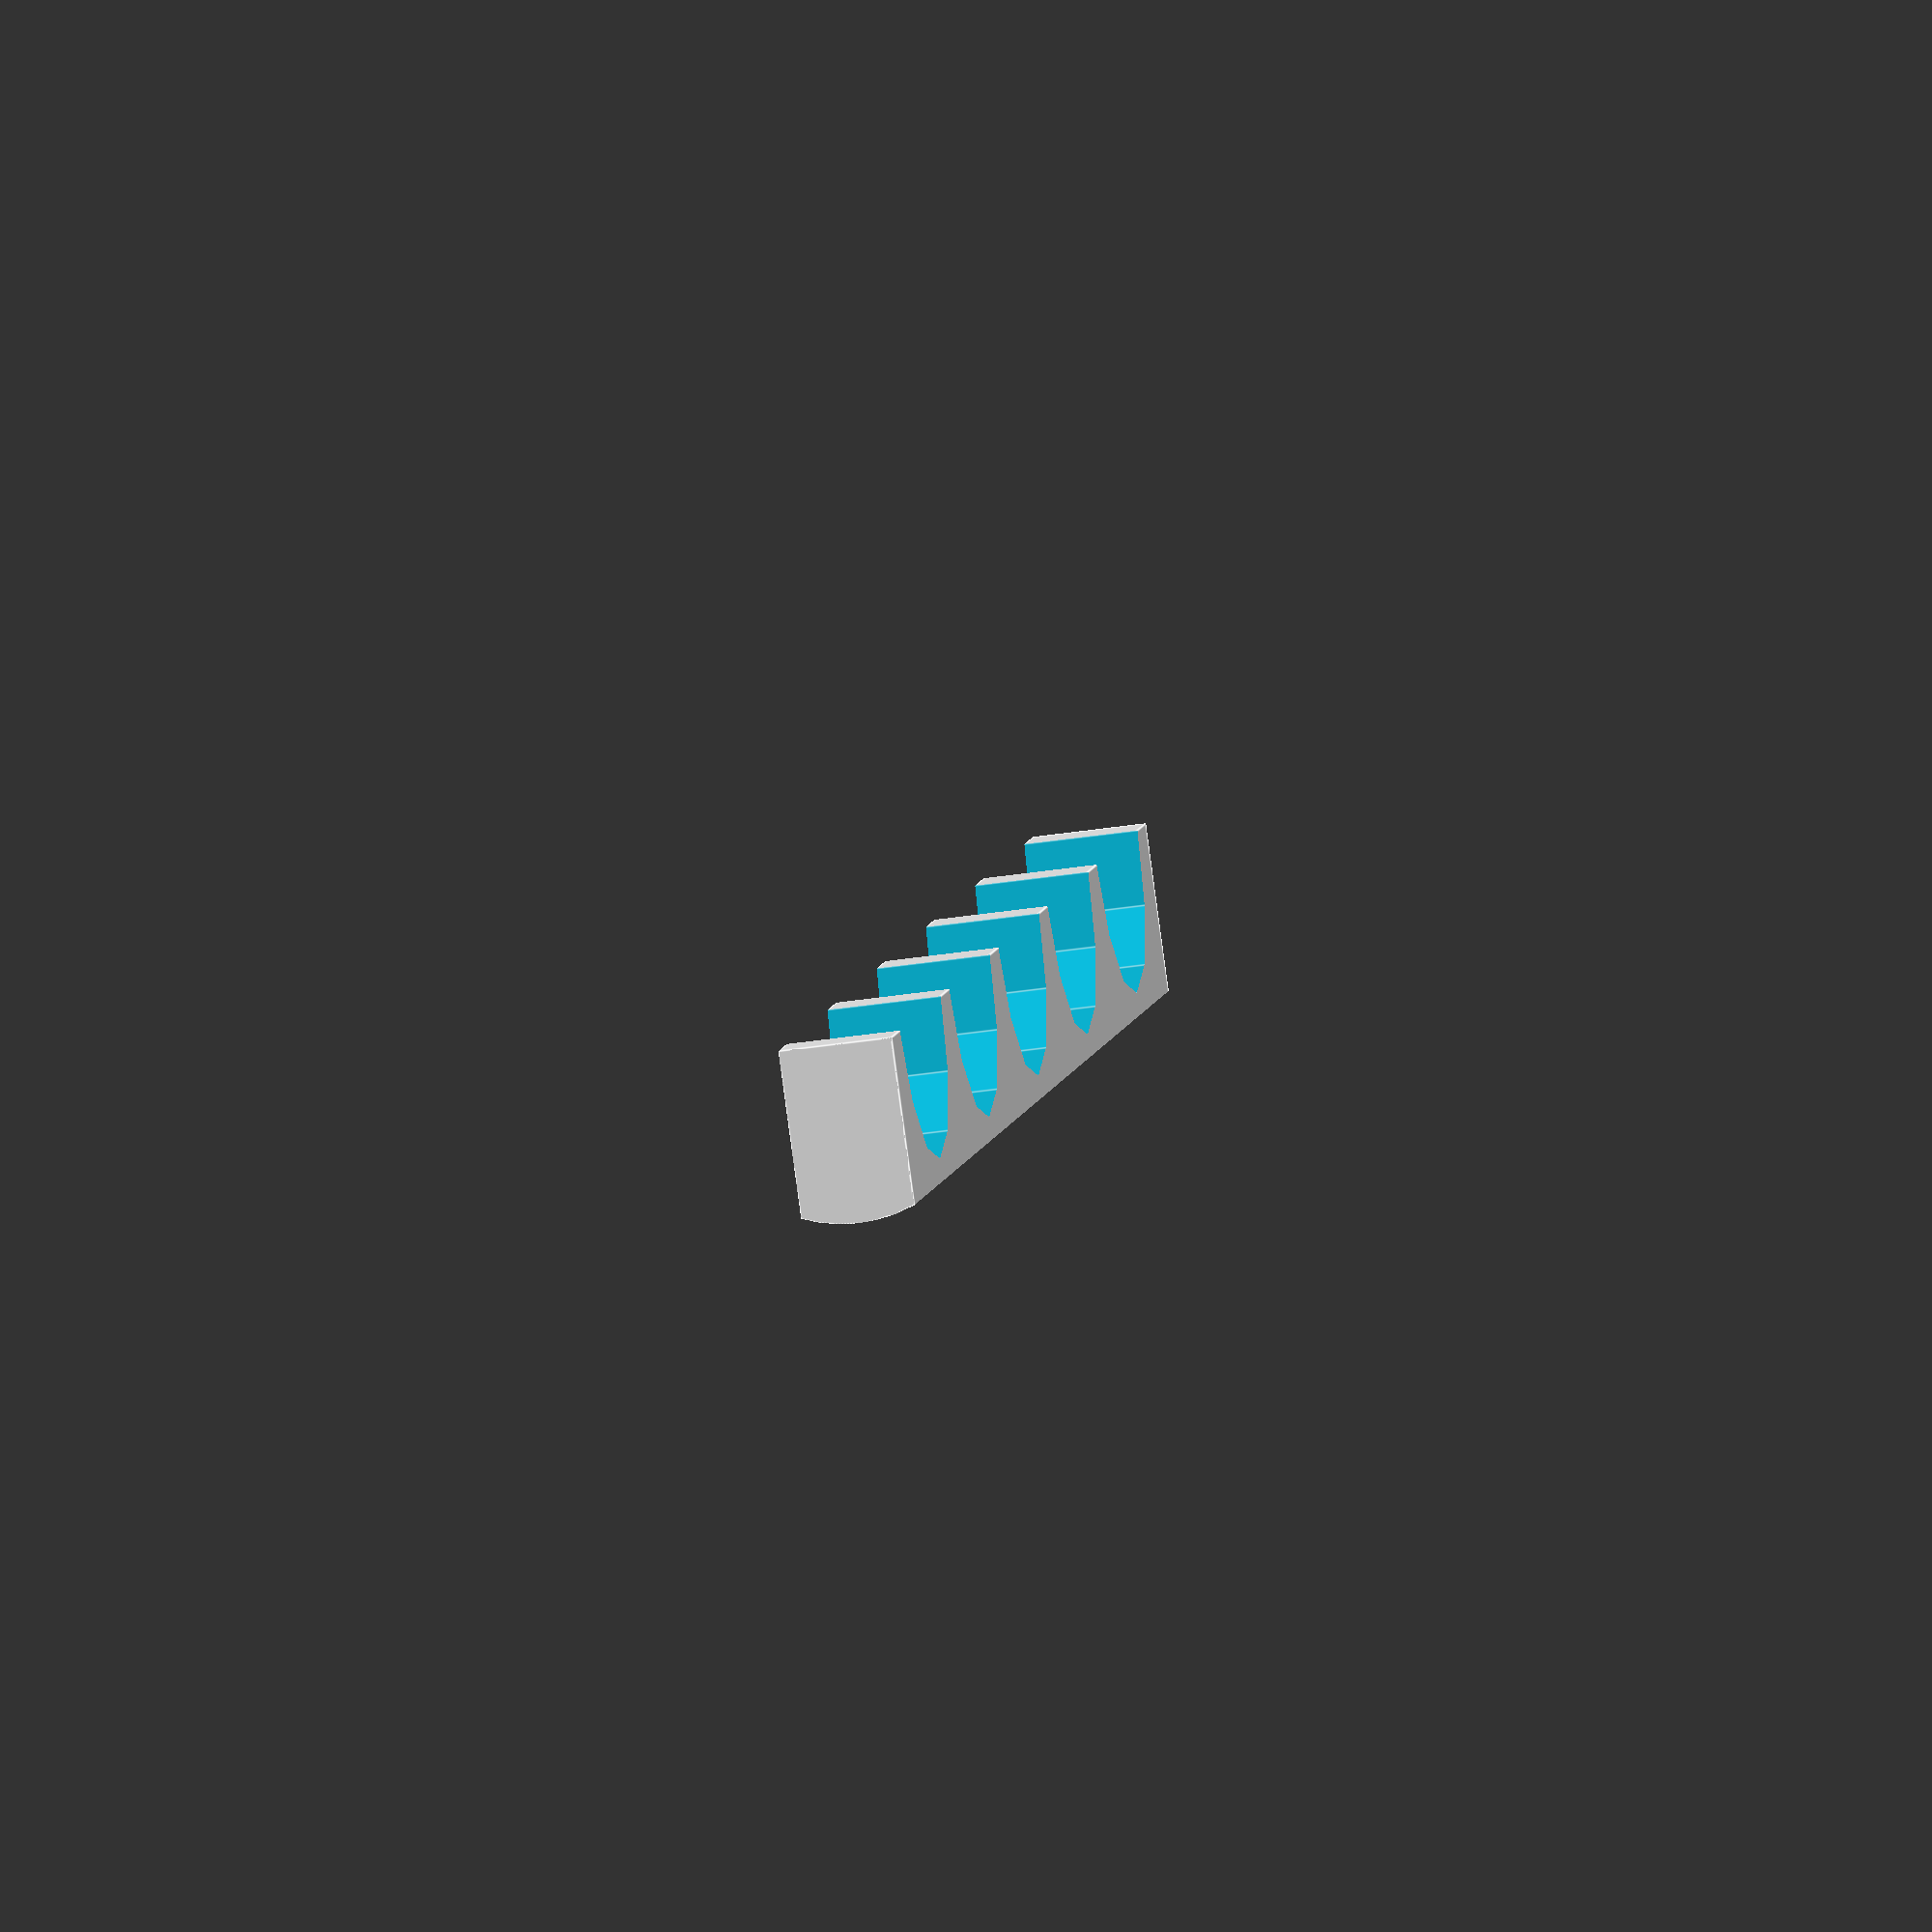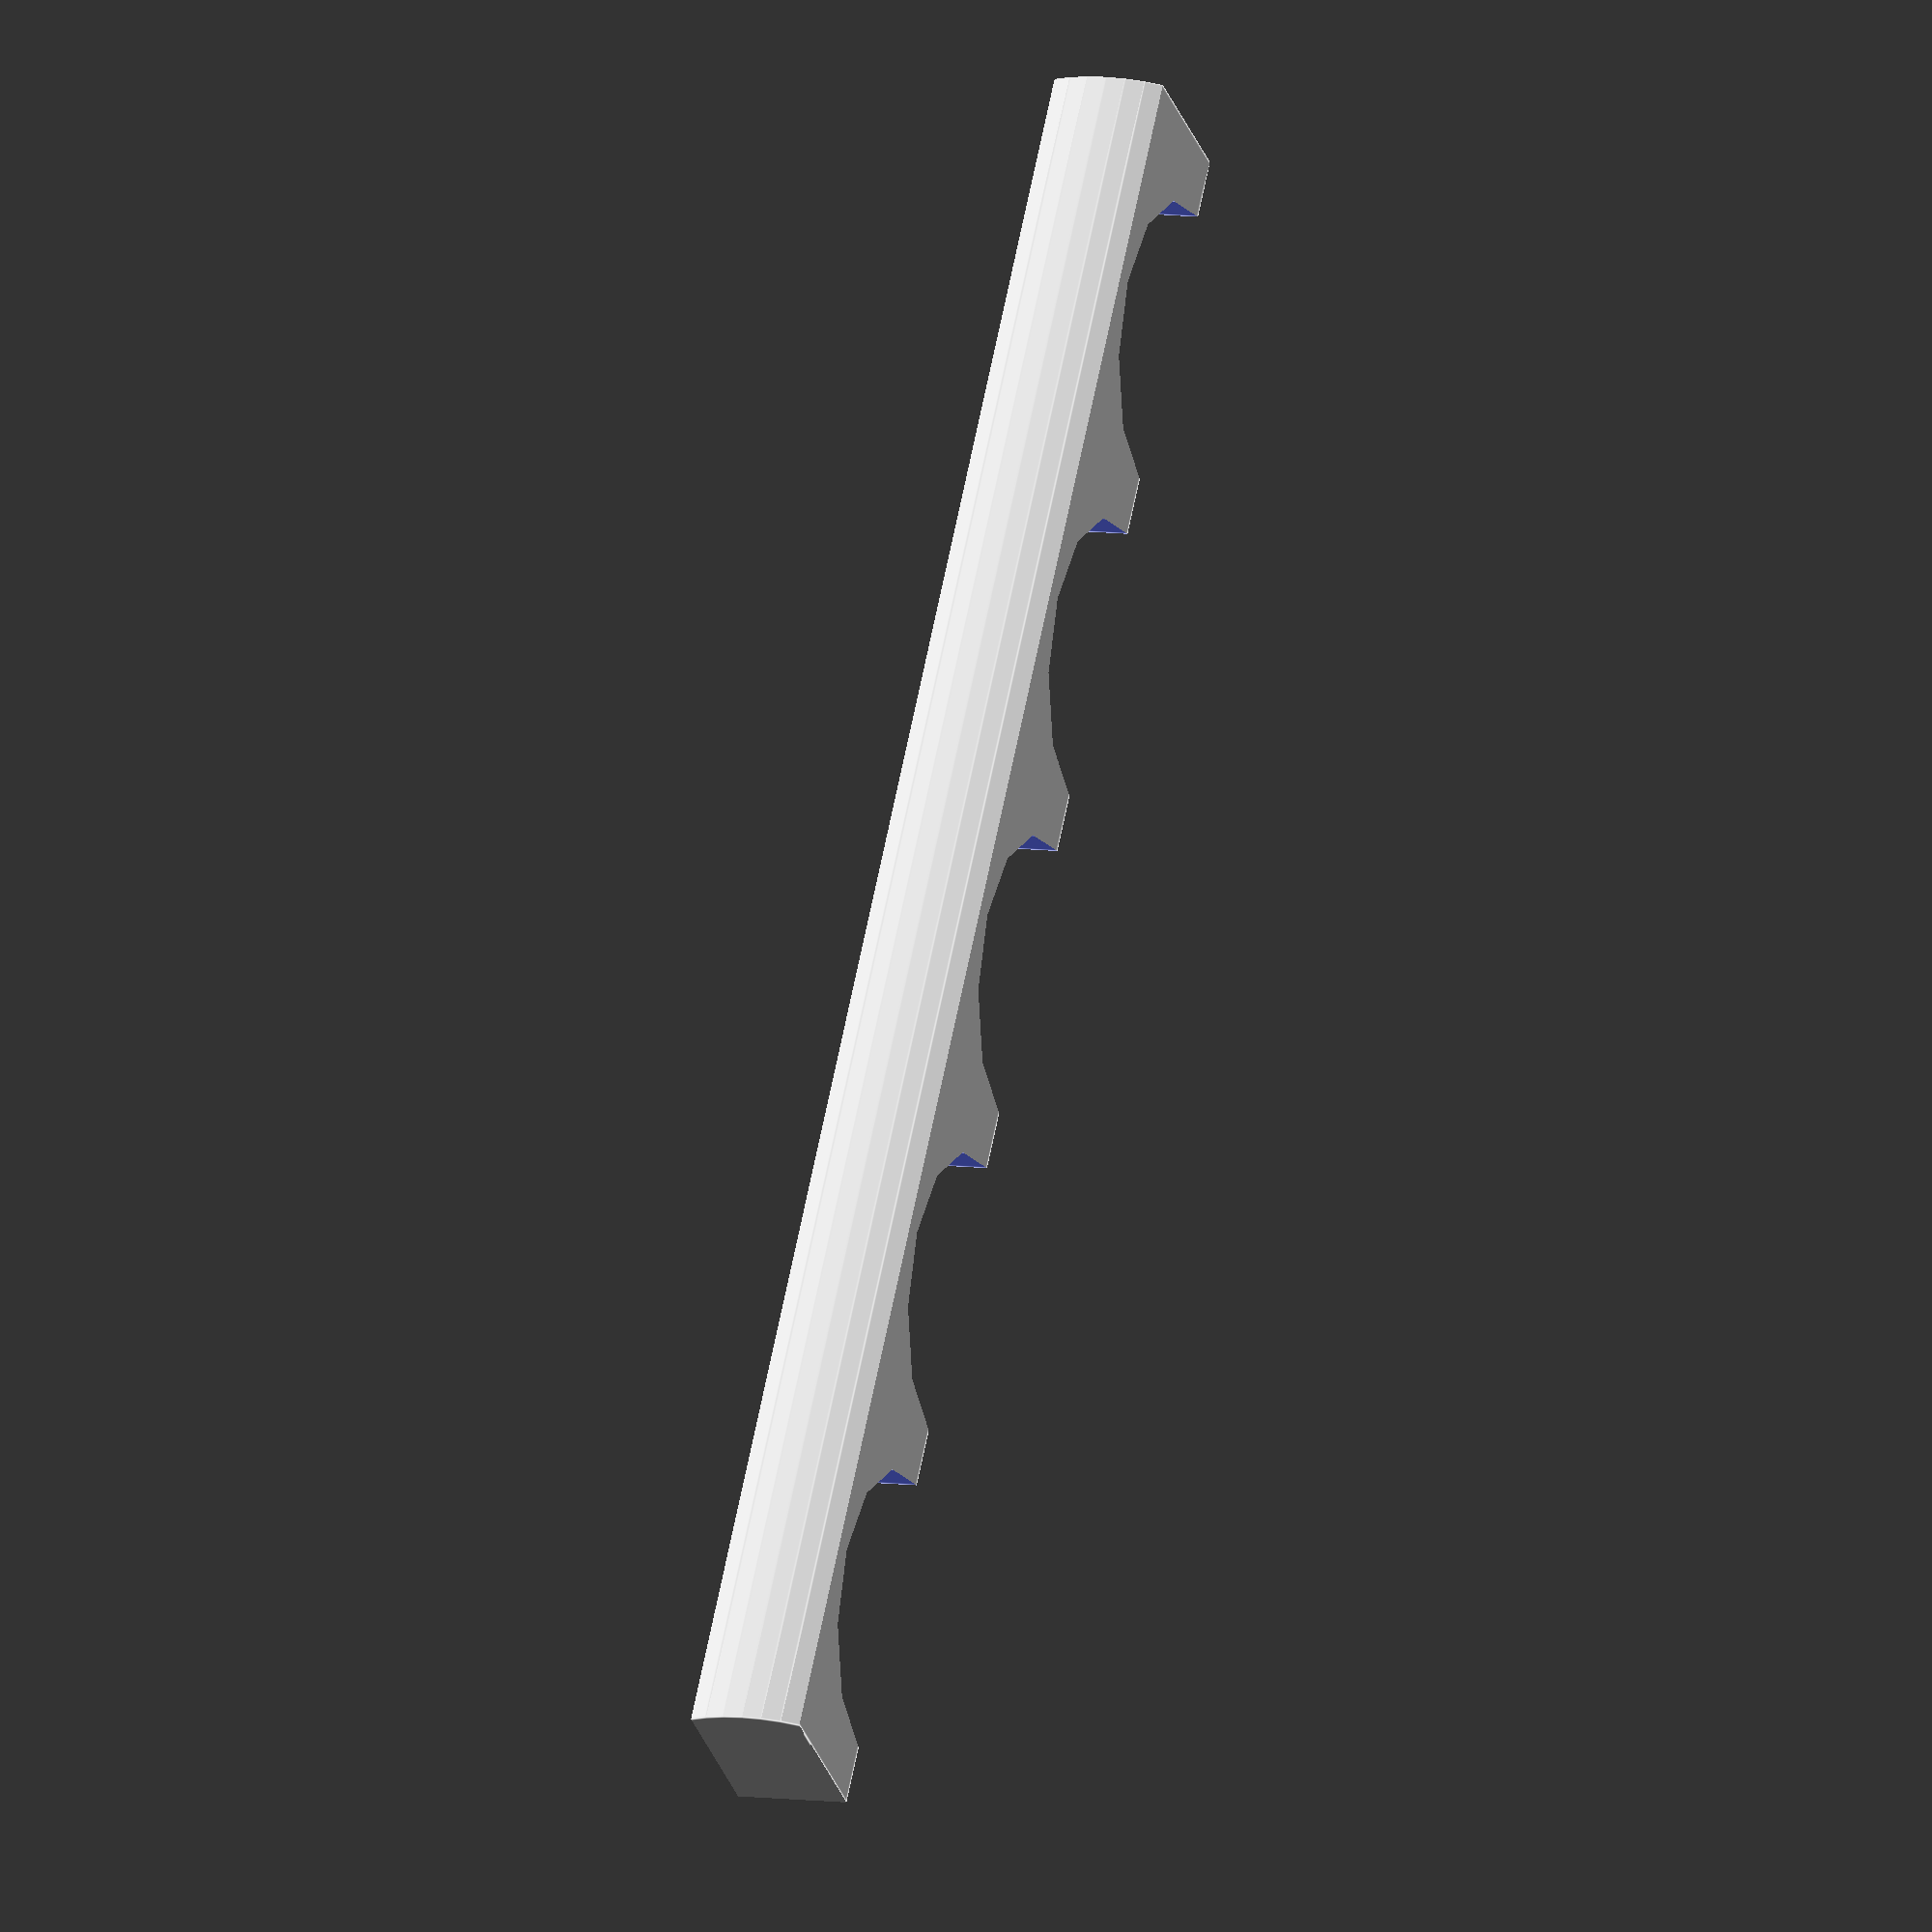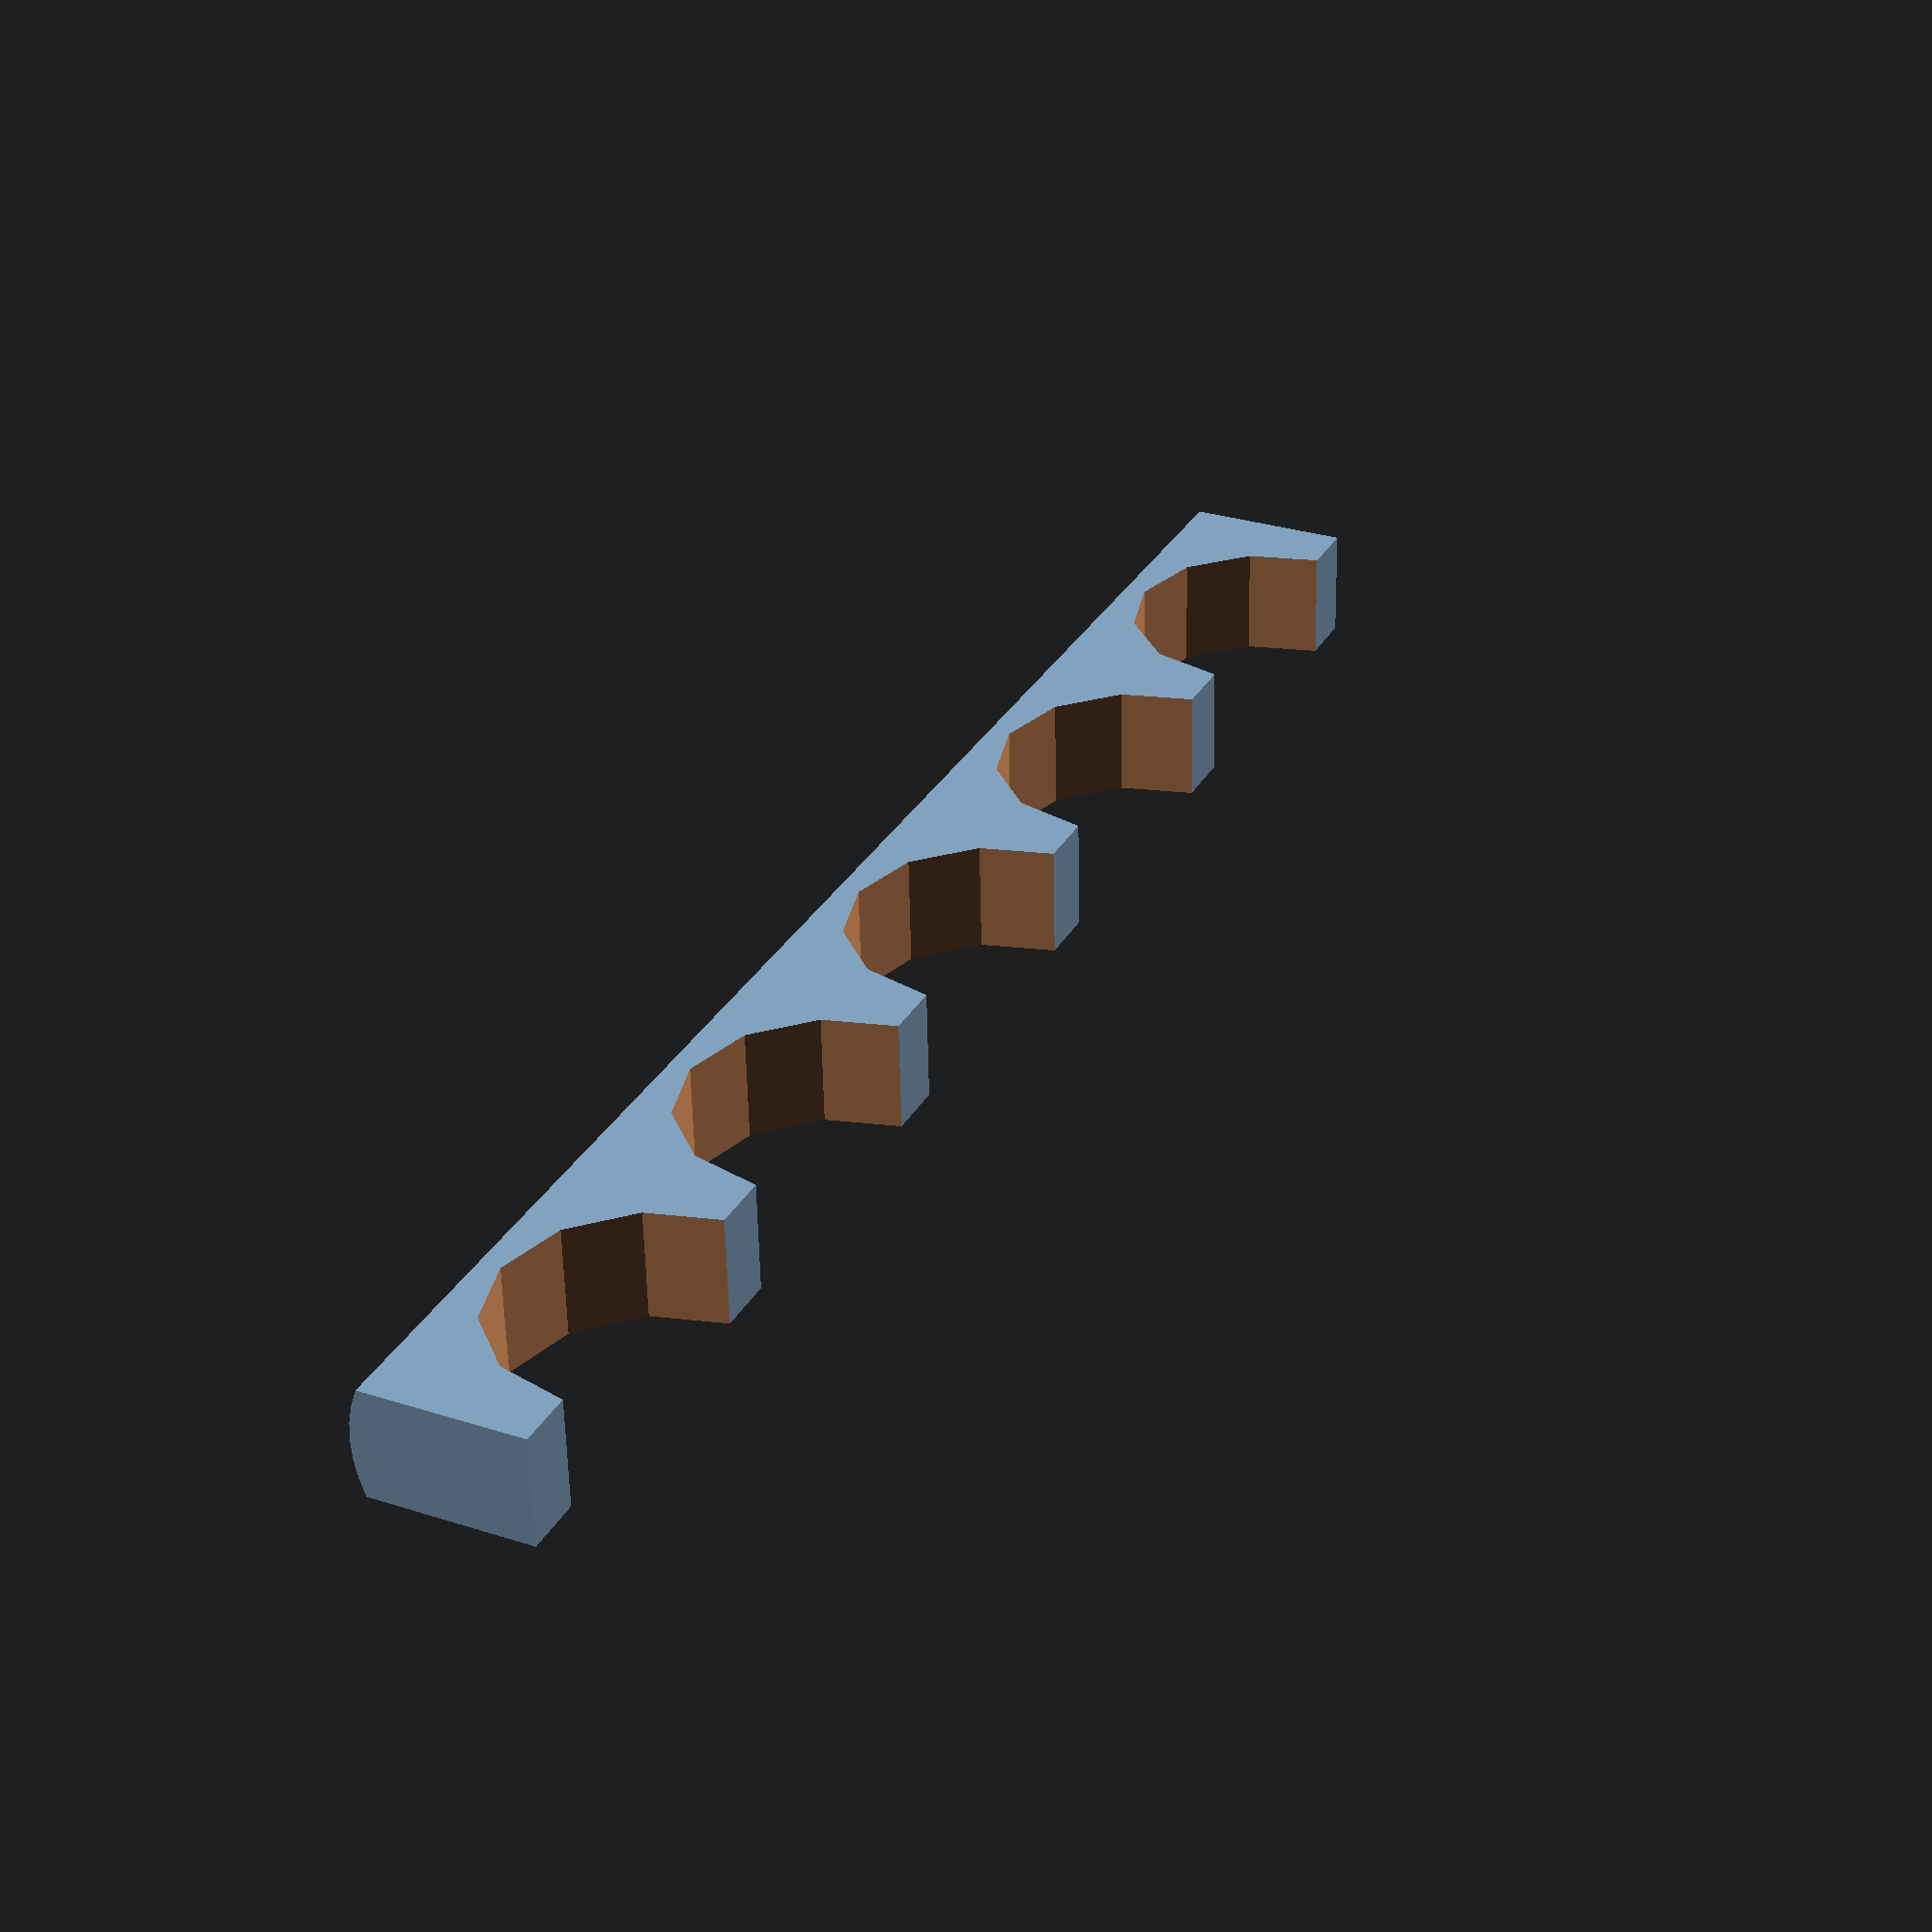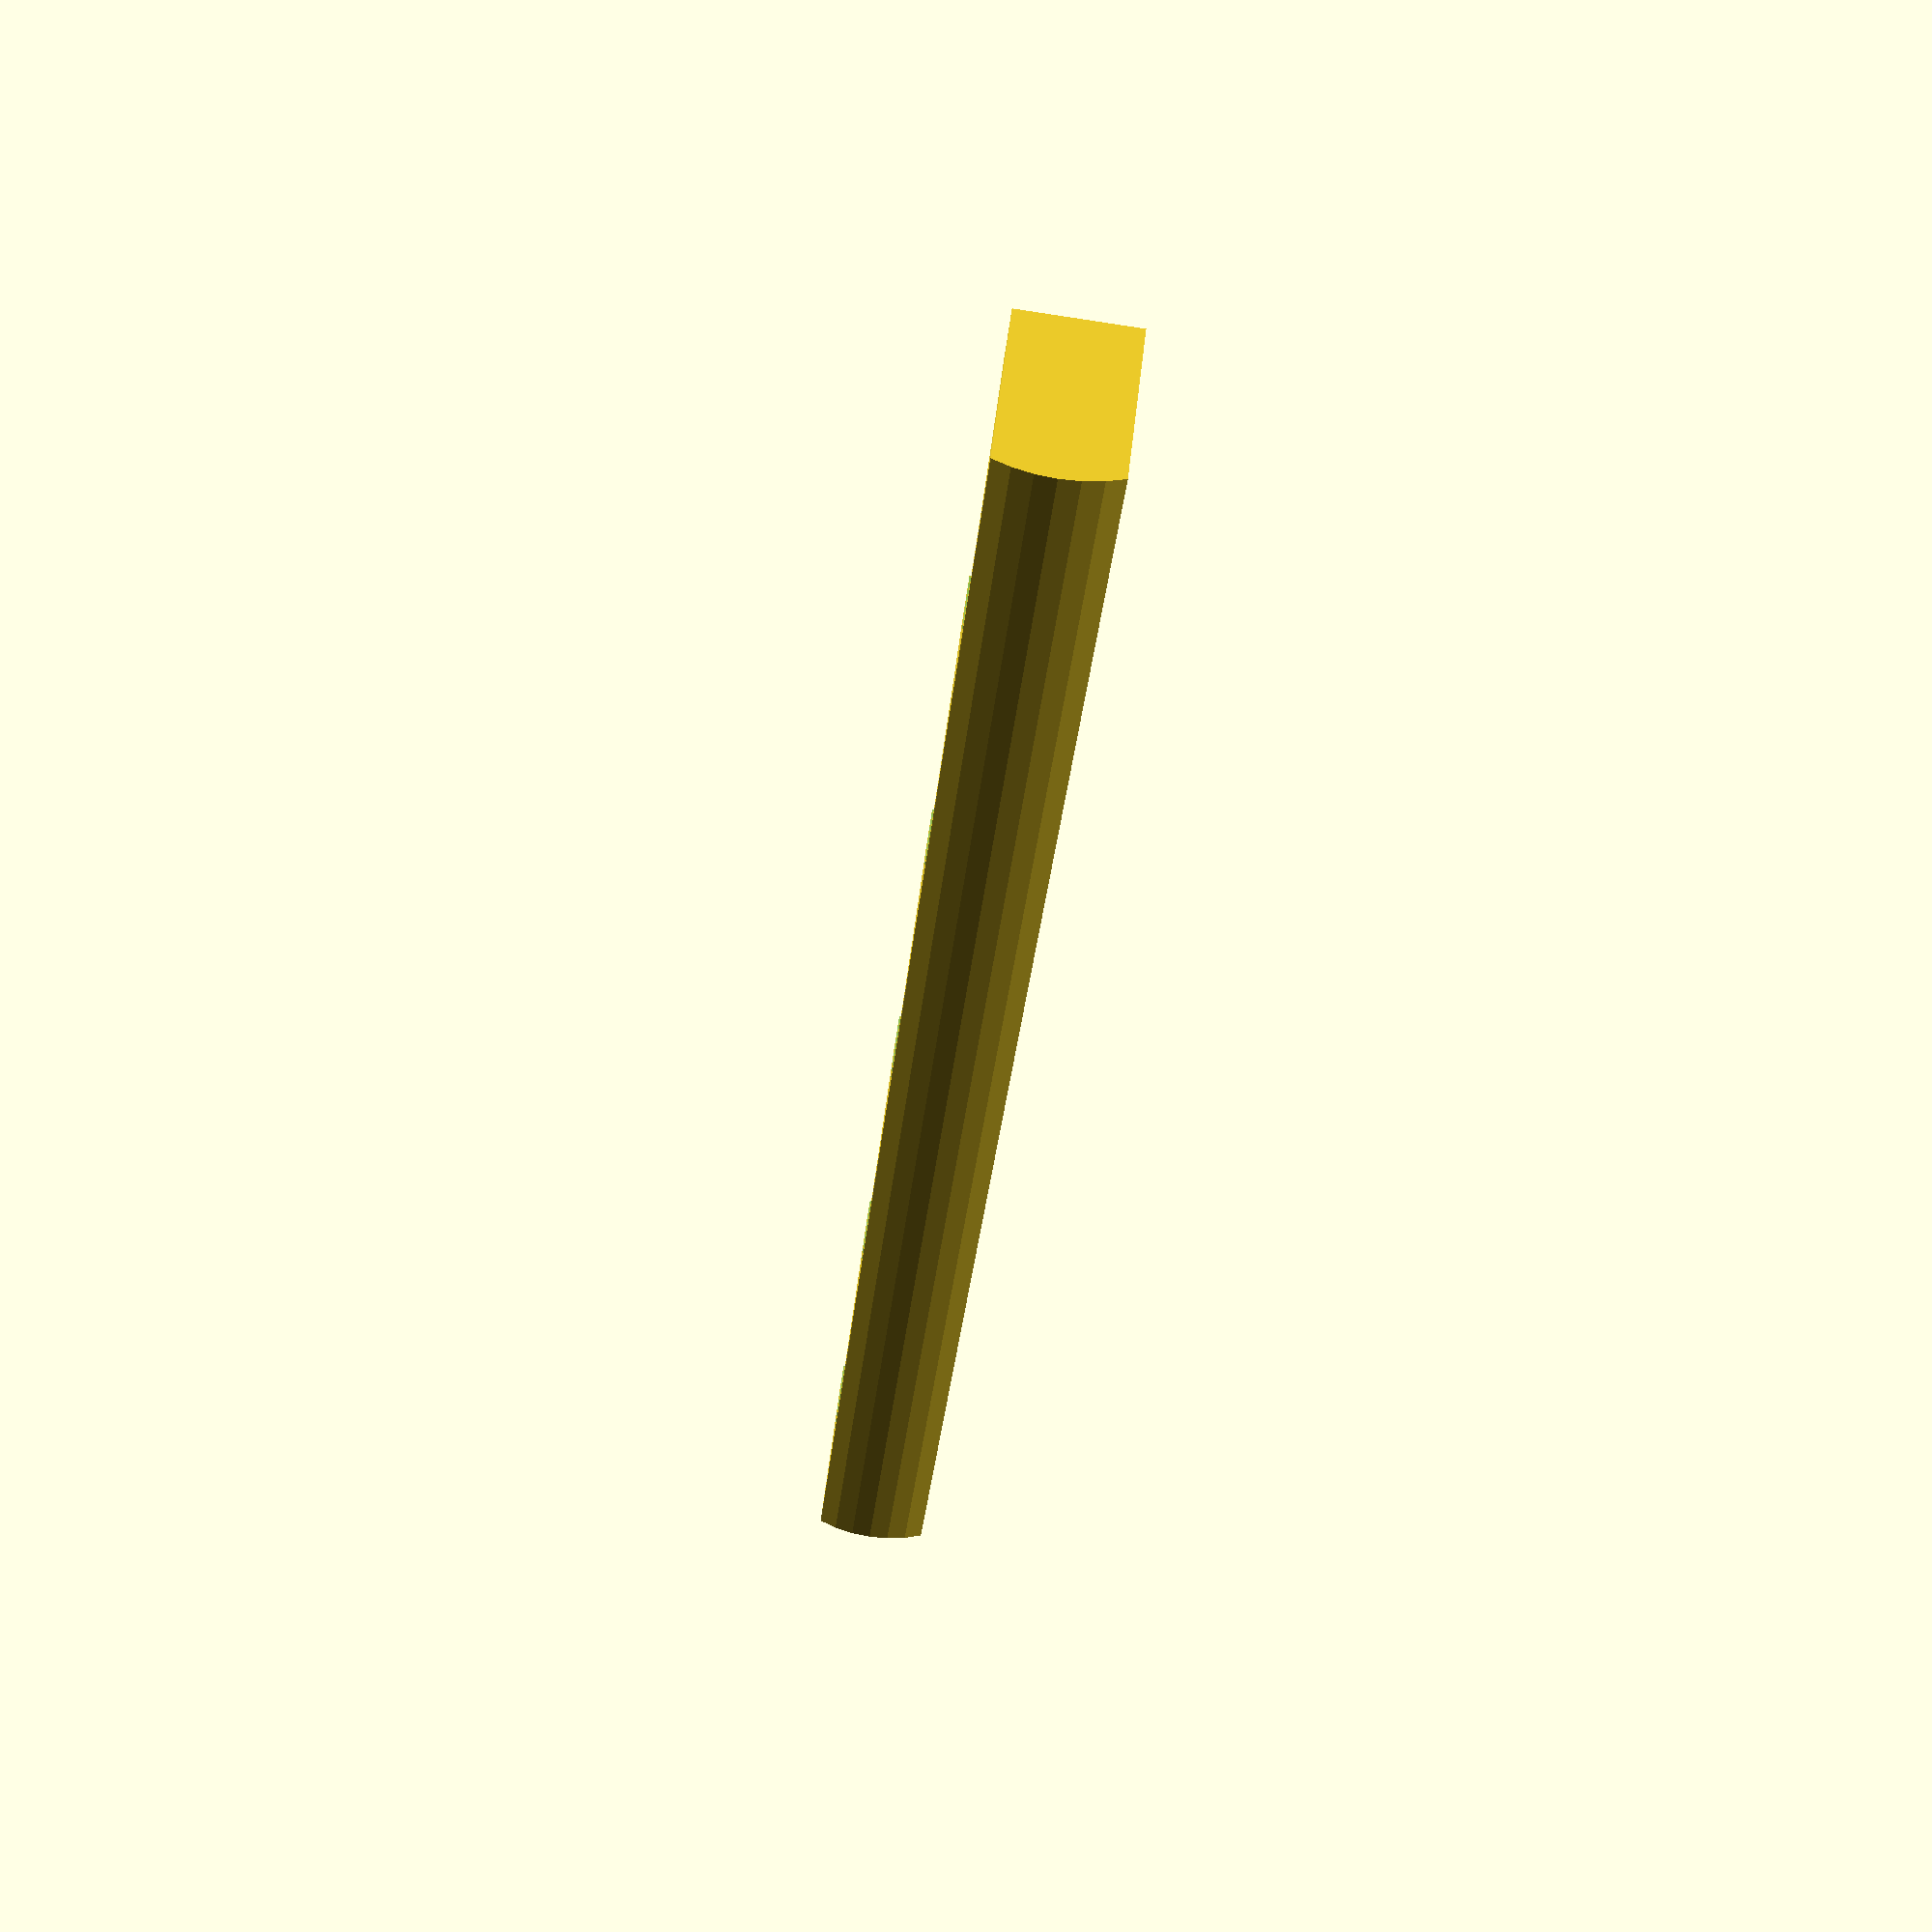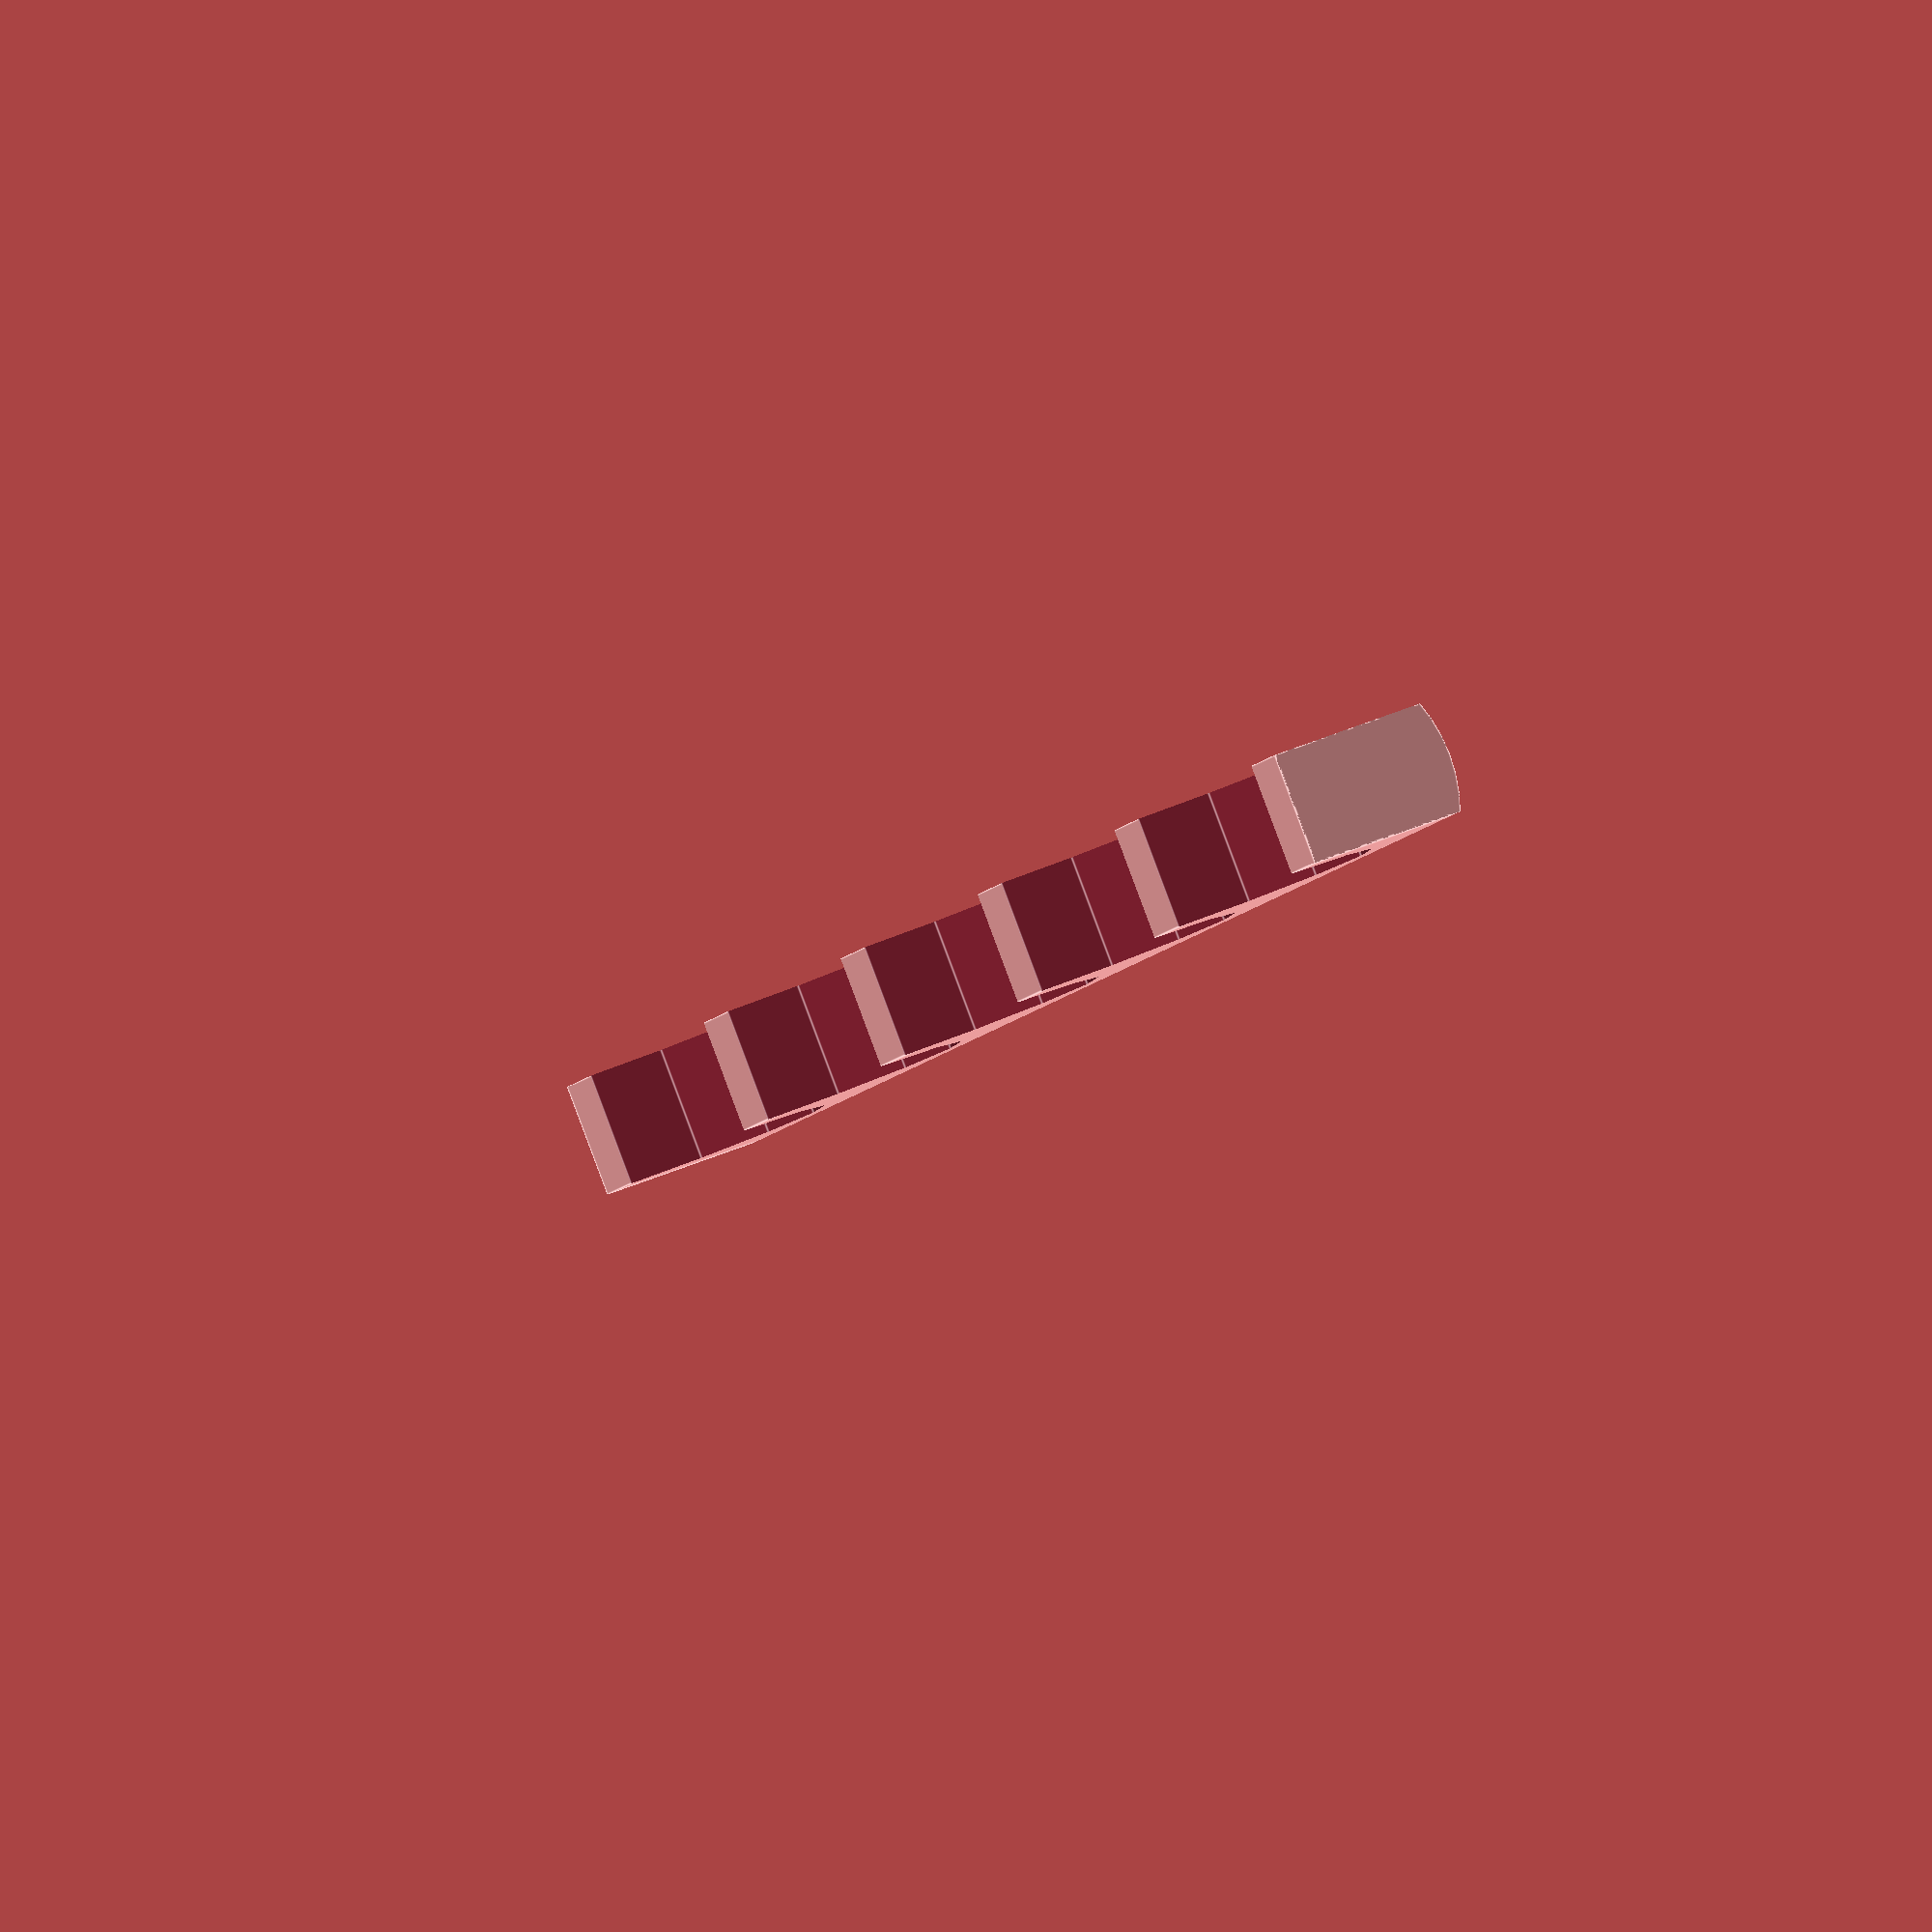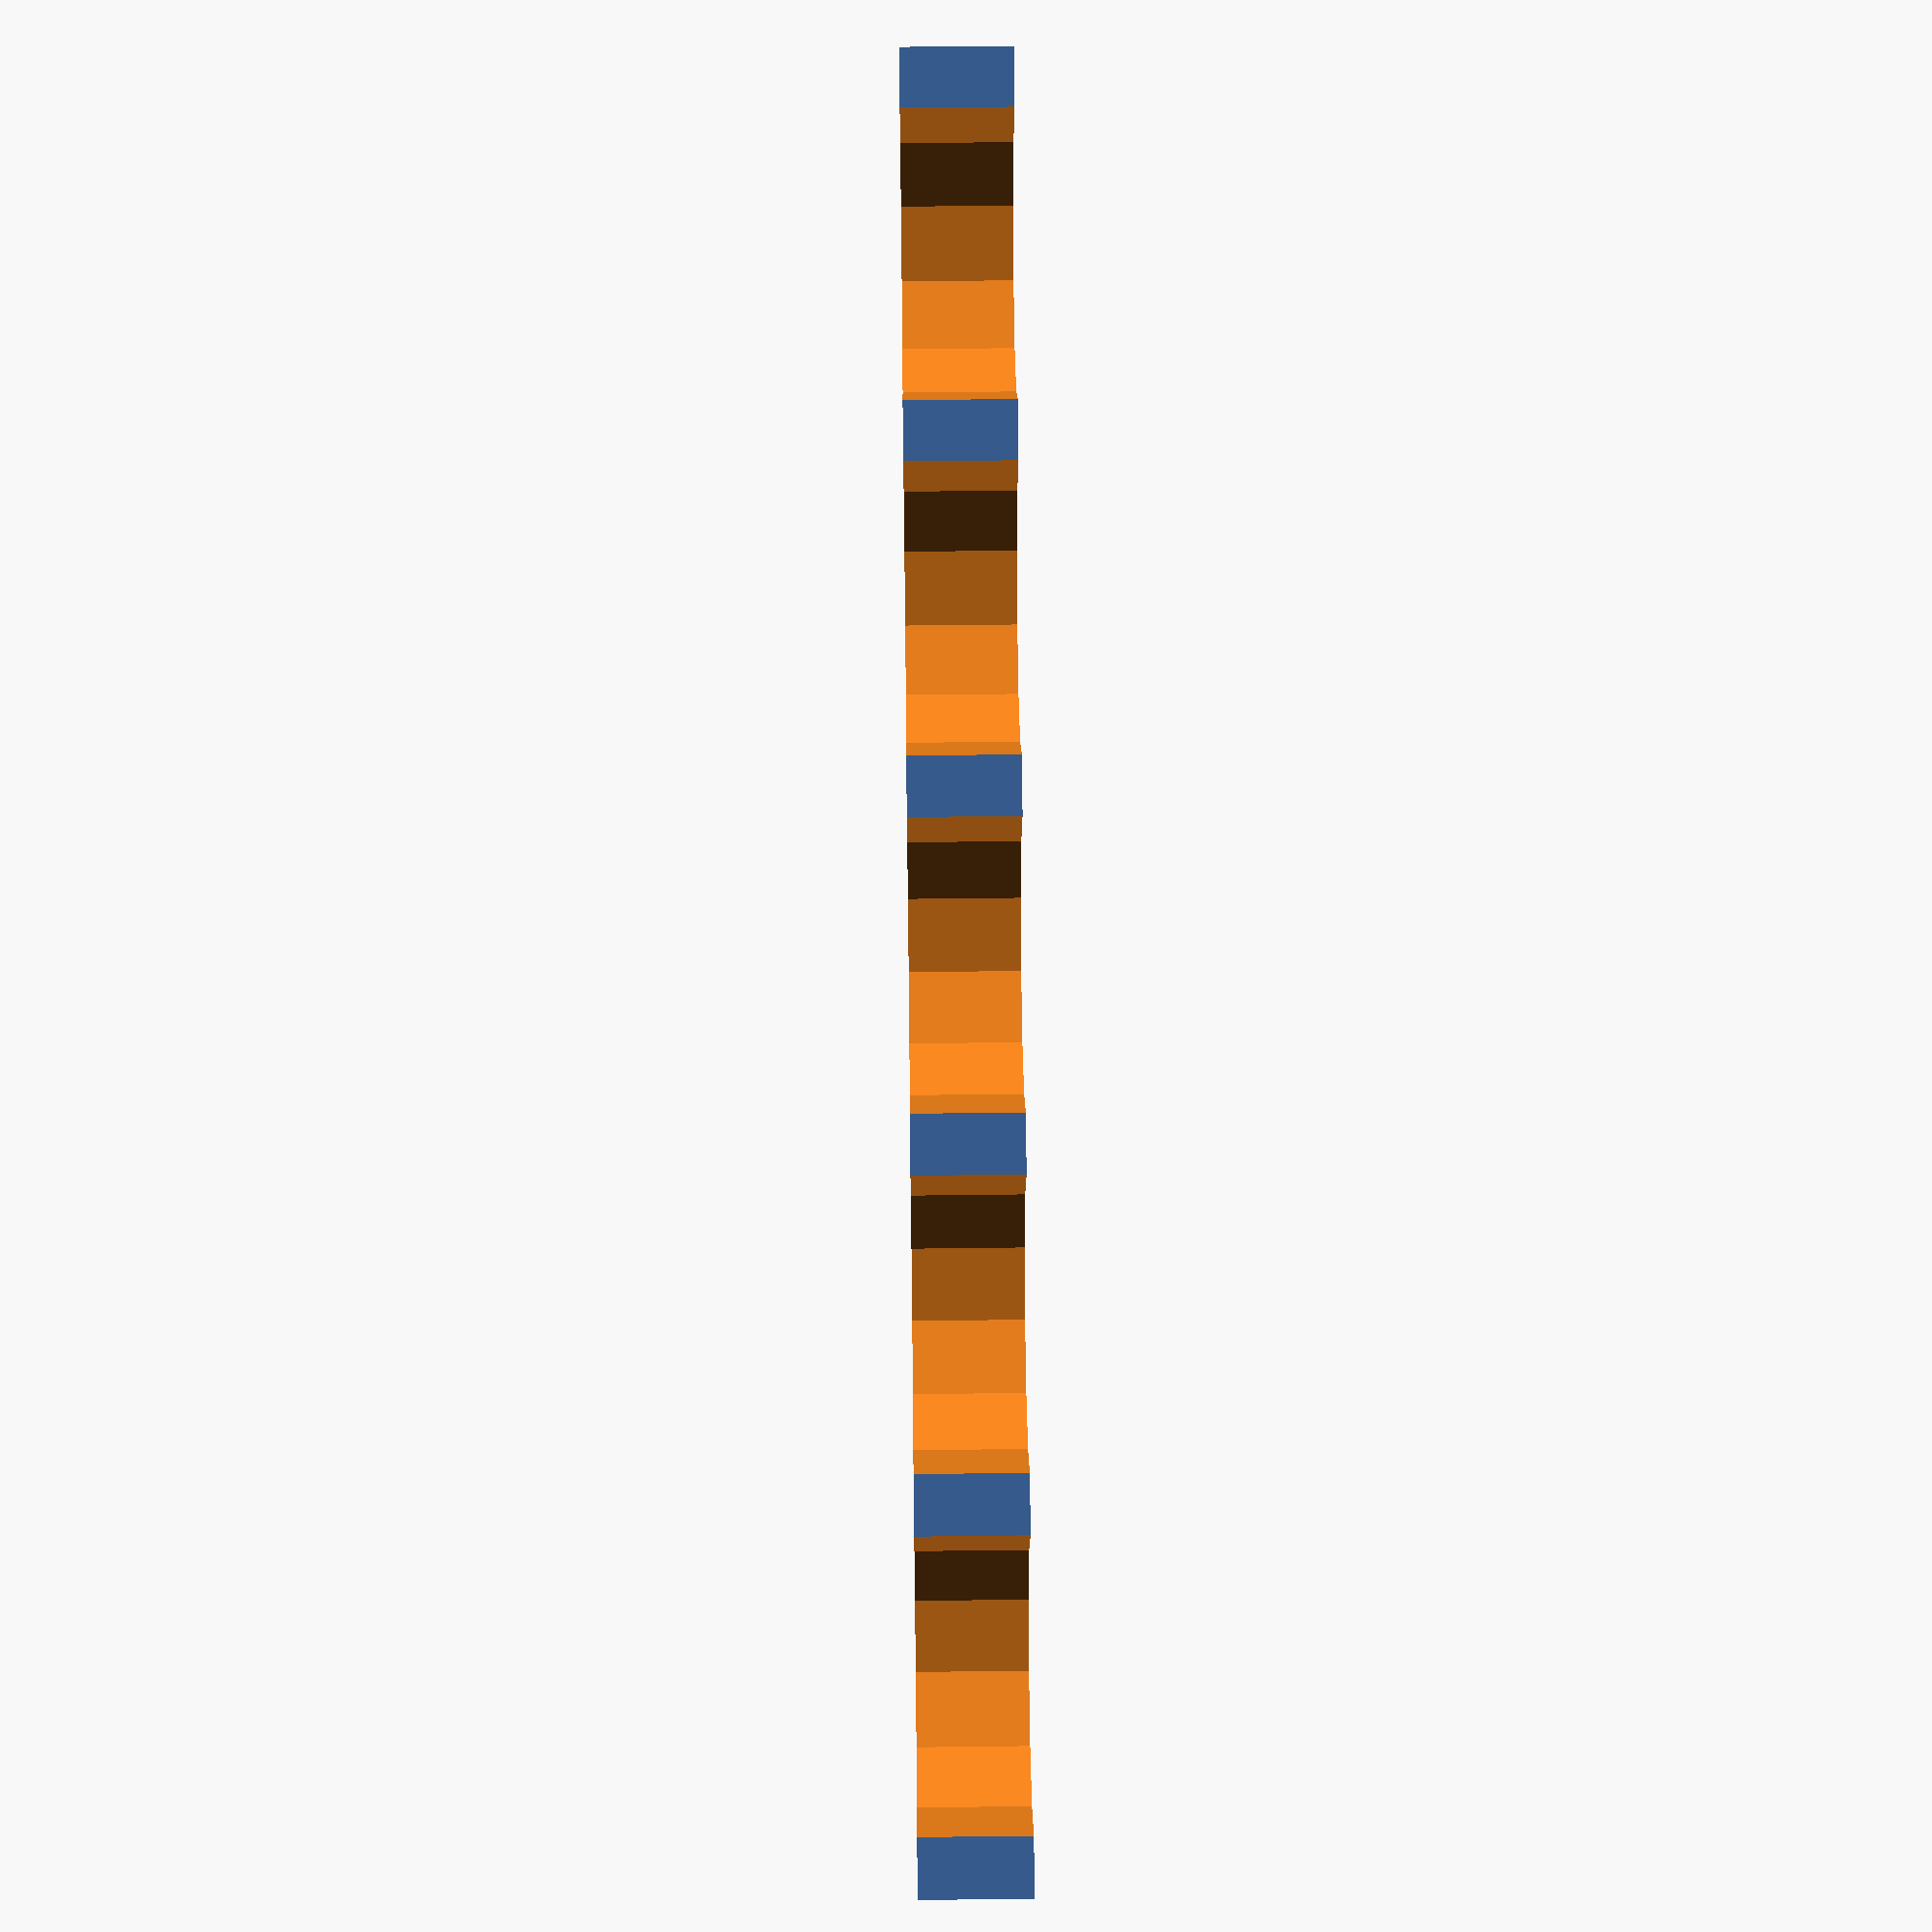
<openscad>

width = 12;
wall_thickness = 1.5;
rail_height = 1.2;
rail_thickness = wall_thickness / 2;
cutout_radius = rail_height * 0.8;
cutout_spacing = cutout_radius * 2 + 0.4;

intersection() {
    difference() {
        translate([-width / 2, 0, -rail_thickness / 2]) {
            cube([width, rail_height, rail_thickness], center = false);
        }
        translate([0, 0, -wall_thickness]) {
            union() {
                translate([-cutout_spacing * 2, 0, 0]) {
                    cylinder(h=wall_thickness * 2, r = cutout_radius, $fn=12);
                }
                translate([-cutout_spacing, 0, 0]) {
                    cylinder(h=wall_thickness * 2, r = cutout_radius, $fn=12);
                }
                translate([0, 0, 0]) {
                    cylinder(h=wall_thickness * 2, r = cutout_radius, $fn=12);
                }
                translate([cutout_spacing, 0, 0]) {
                    cylinder(h=wall_thickness * 2, r = cutout_radius, $fn=12);
                }
                translate([cutout_spacing * 2, 0, 0]) {
                    cylinder(h=wall_thickness * 2, r = cutout_radius, $fn=12);
                }
            }
        }
    }

    rotate([0, 90, 0]) {
        translate([0, 0.18, -width / 2]) {
            cylinder(h=width, r = 1.0, $fn=48);
        }
    }
}

</openscad>
<views>
elev=38.0 azim=135.8 roll=281.1 proj=o view=edges
elev=171.1 azim=125.4 roll=250.1 proj=o view=edges
elev=238.3 azim=115.5 roll=178.9 proj=p view=solid
elev=263.0 azim=312.3 roll=278.6 proj=p view=wireframe
elev=272.3 azim=245.8 roll=159.5 proj=o view=edges
elev=133.7 azim=319.0 roll=270.8 proj=p view=wireframe
</views>
